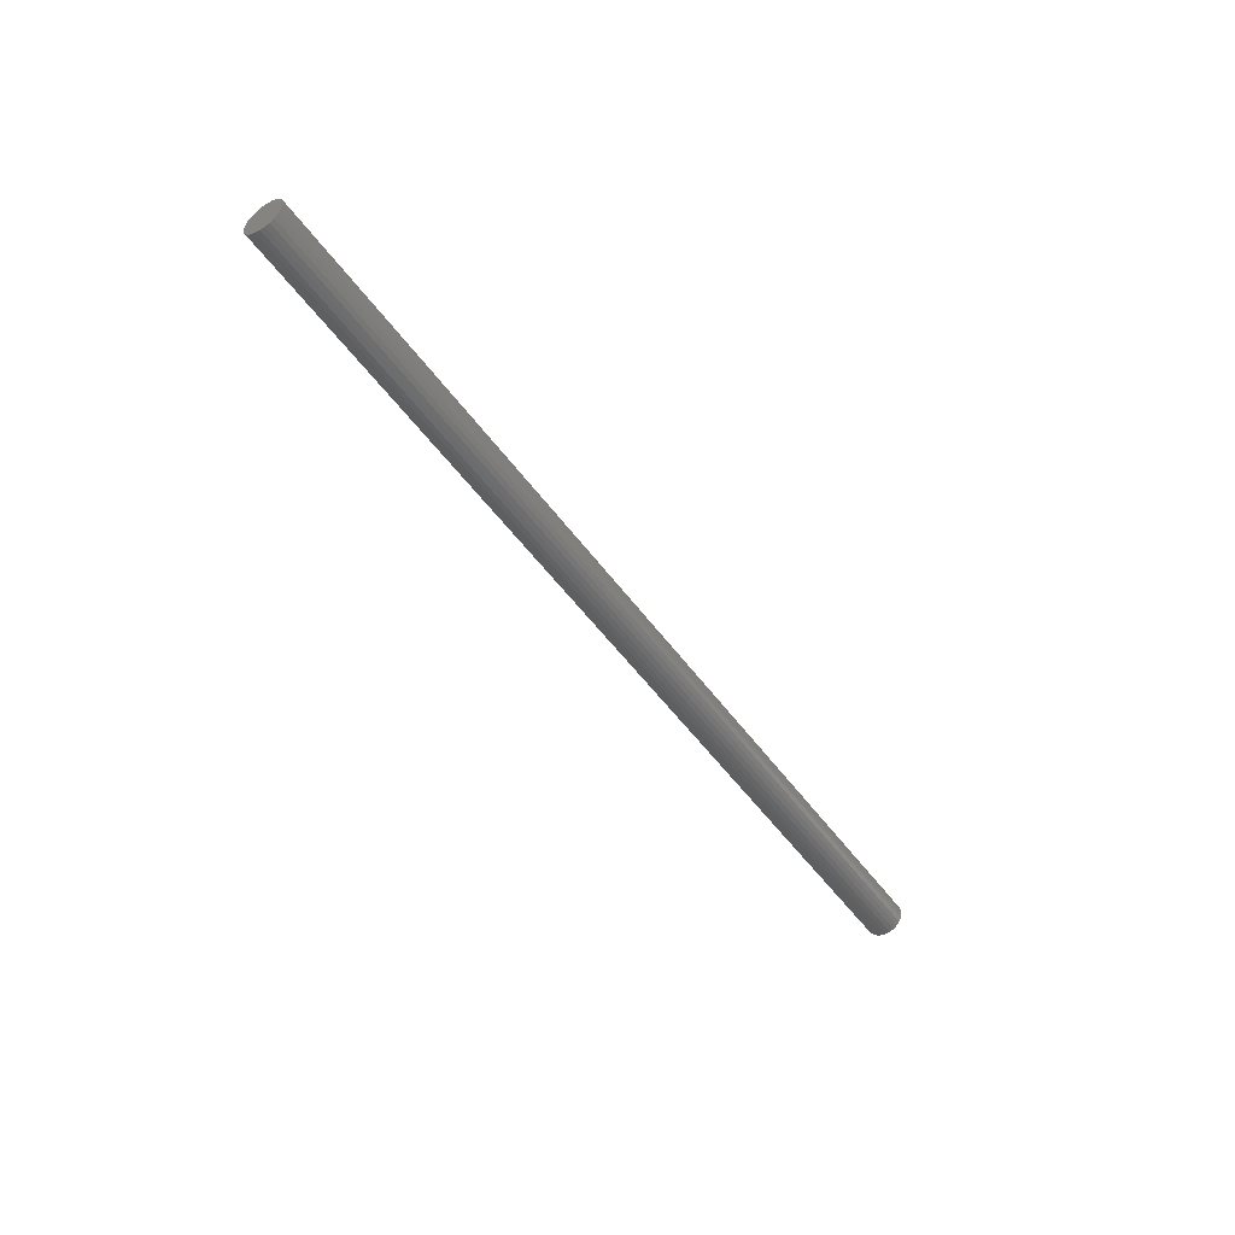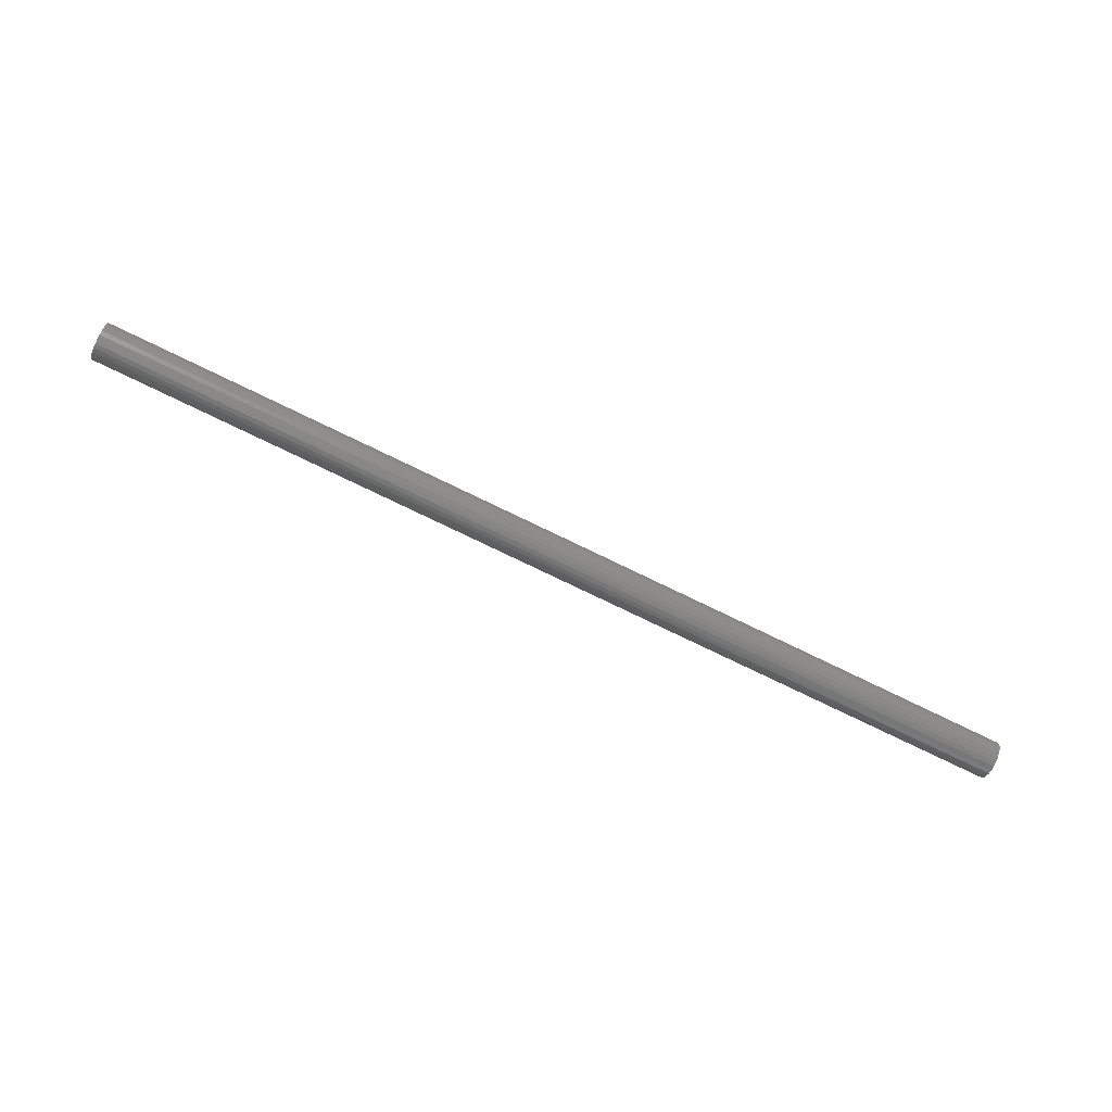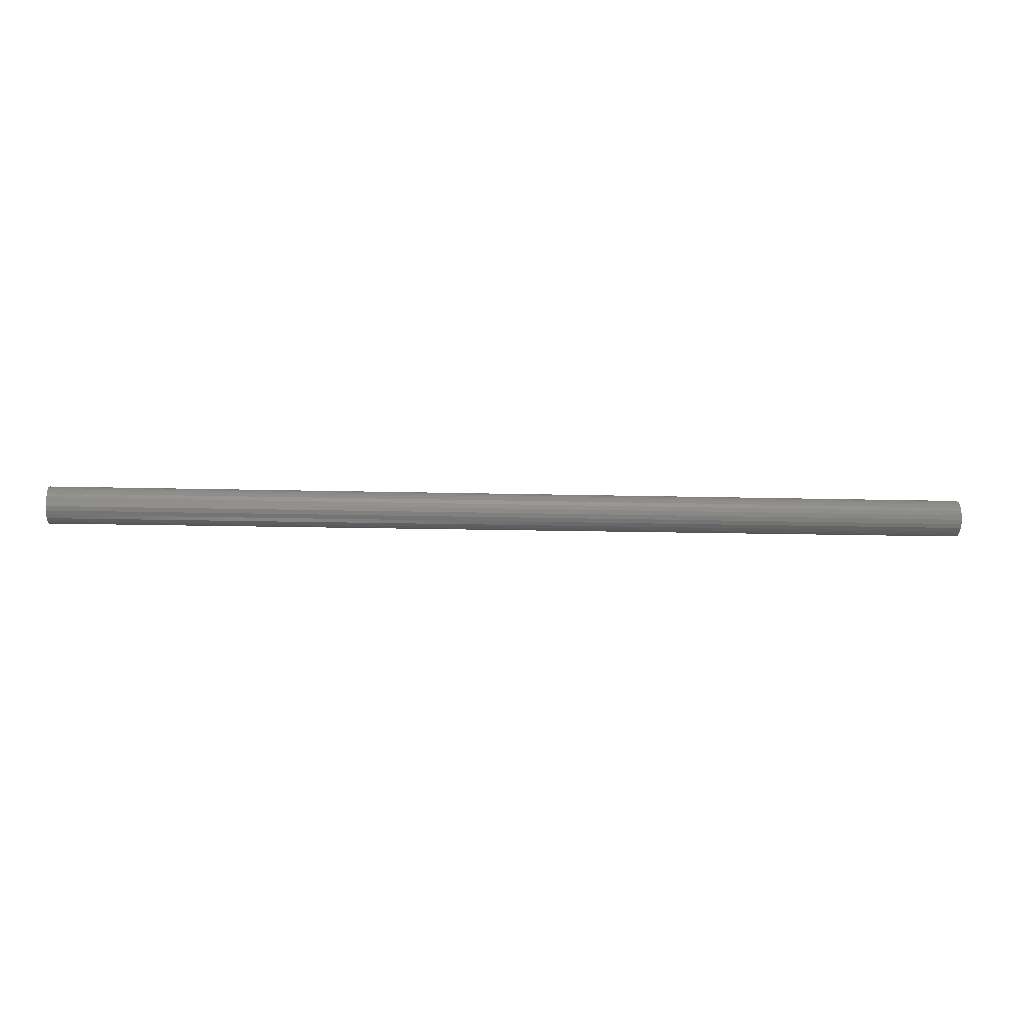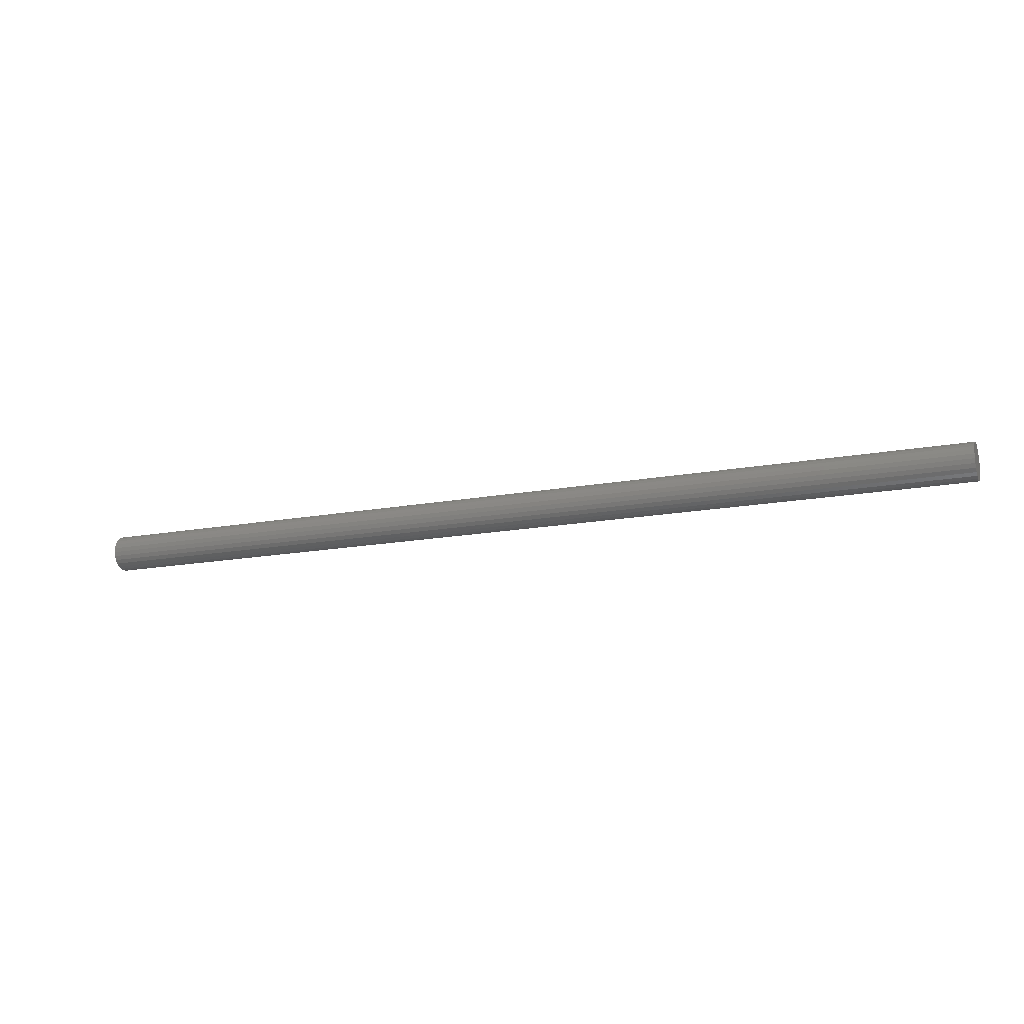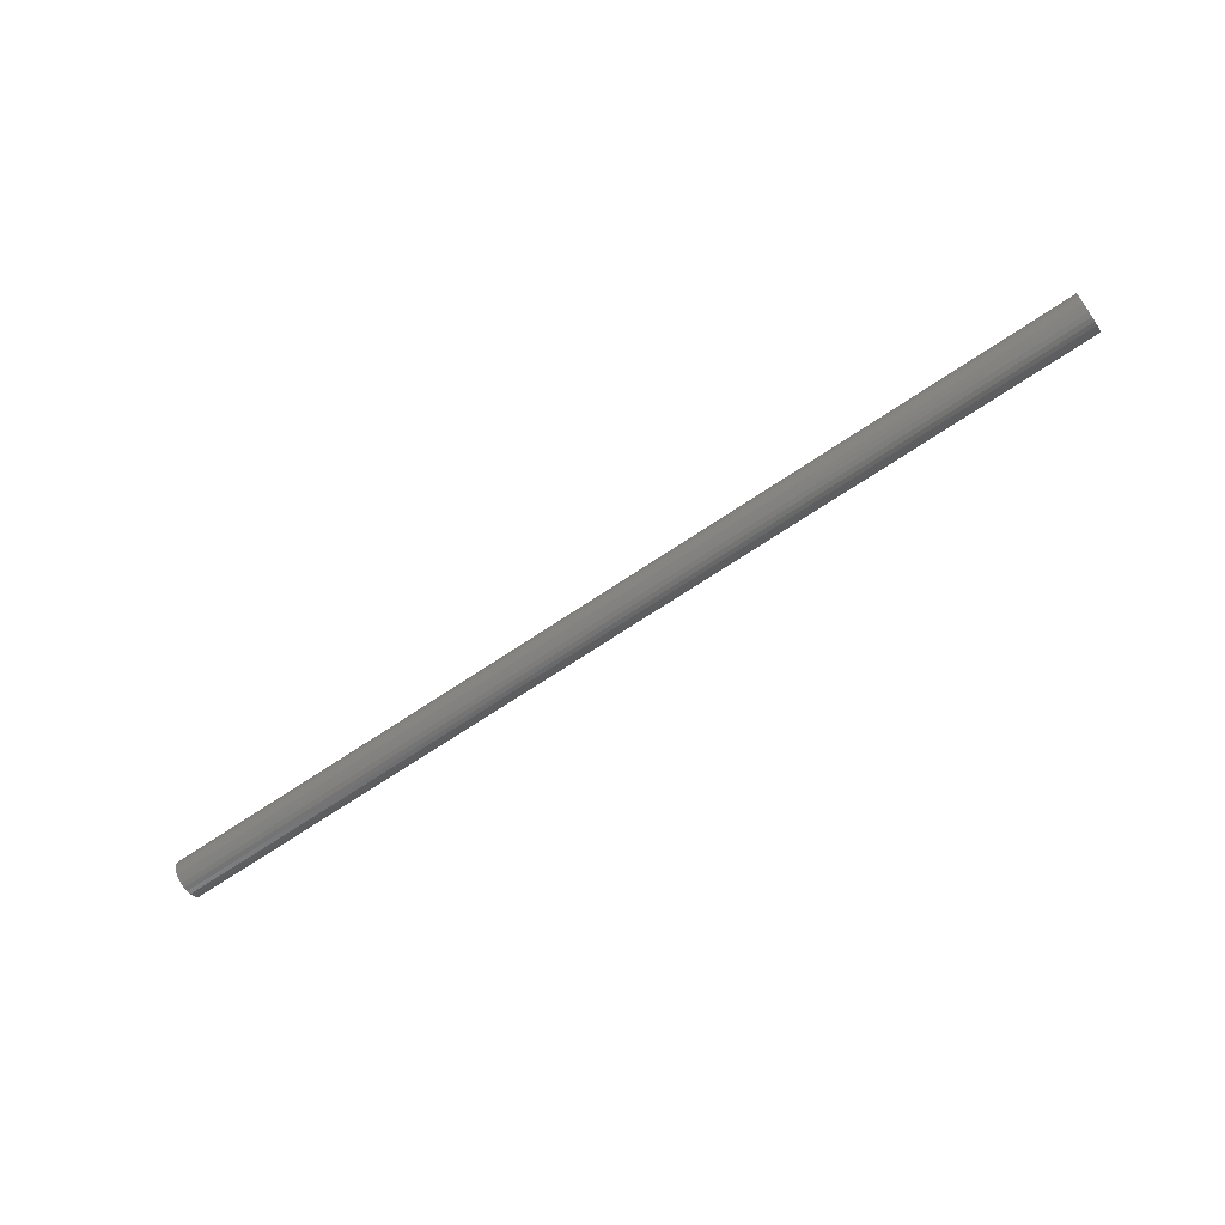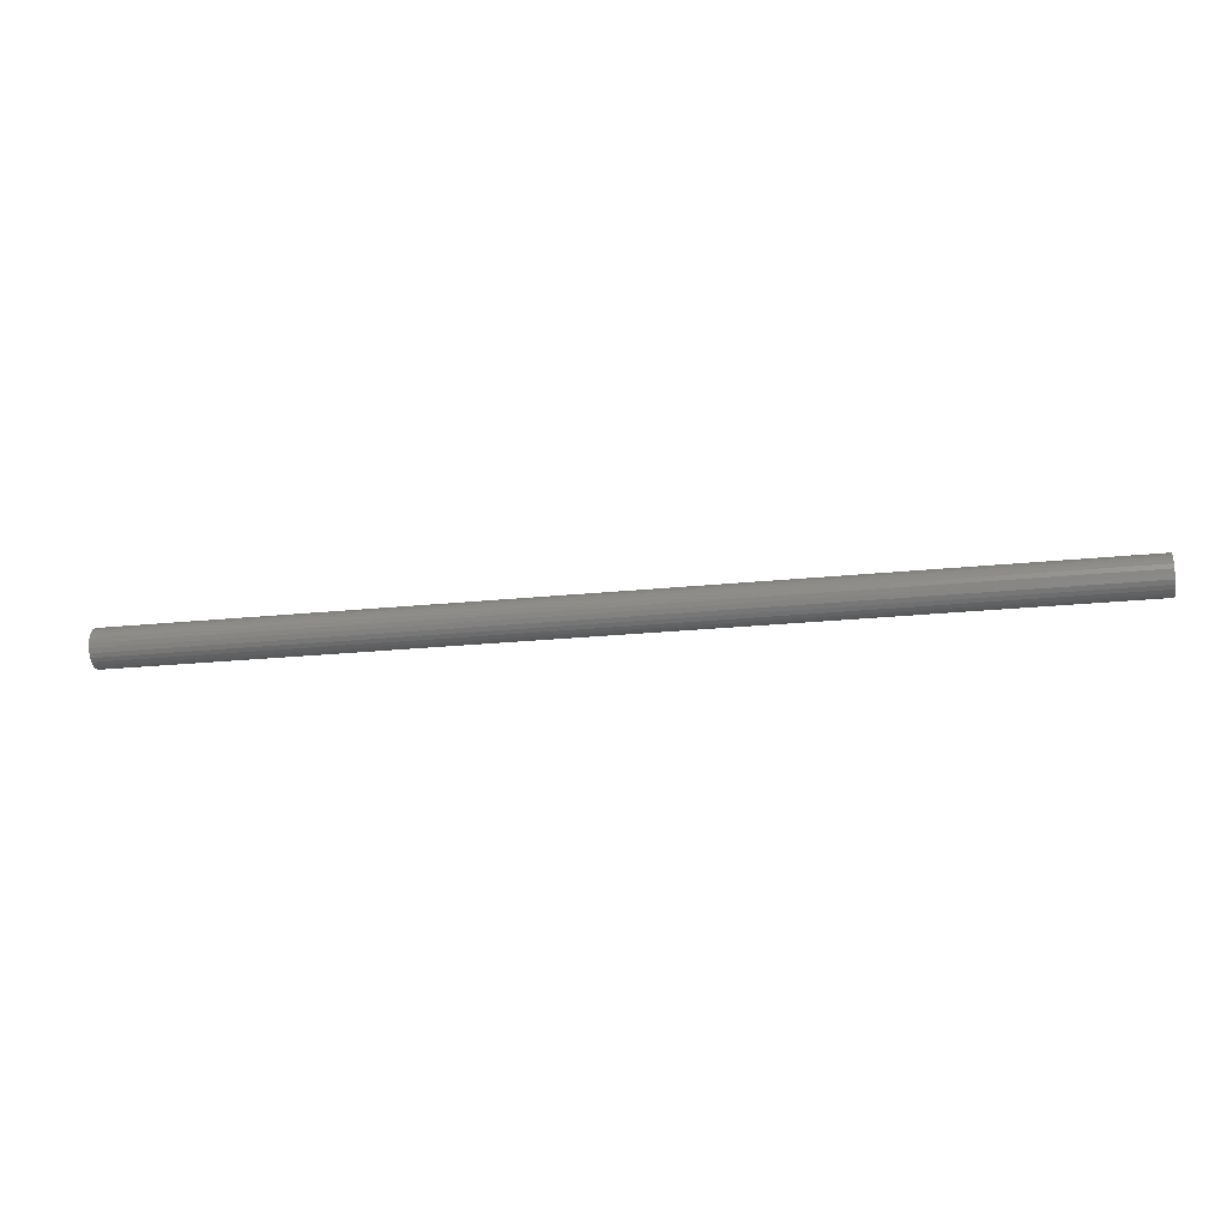
<metadata>
{"format":"stl","ext":"stl","renderer":"f3d","projection":"perspective","resolution":1024,"background":"white","views":[{"elev":-49.0,"azim":-56.3,"up":"+Y"},{"elev":-77.0,"azim":154.2,"up":"+Y"},{"elev":-10.6,"azim":175.3,"up":"+Z"},{"elev":-16.0,"azim":21.5,"up":"+Y"},{"elev":-66.3,"azim":34.5,"up":"+Z"},{"elev":-23.6,"azim":9.7,"up":"+Y"}]}
</metadata>
<code>
# stl→obj: 52 verts, 100 faces
v 0 0.01942 0.004786
v 1 0.02 0
v 0 0.02 0
v 1 0.01942 0.004786
v 0 0.01771 0.009294
v 1 0.01771 0.009294
v 0 0.01497 0.01326
v 1 0.01497 0.01326
v 0 0.01136 0.01646
v 1 0.01136 0.01646
v 0 0.007092 0.0187
v 1 0.007092 0.0187
v 0 0.002411 0.01985
v 1 0.002411 0.01985
v 0 -0.002411 0.01985
v 1 -0.002411 0.01985
v 0 -0.007092 0.0187
v 1 -0.007092 0.0187
v 0 -0.01136 0.01646
v 1 -0.01136 0.01646
v 0 -0.01497 0.01326
v 1 -0.01497 0.01326
v 0 -0.01771 0.009294
v 1 -0.01771 0.009294
v 0 -0.01942 0.004786
v 1 -0.01942 0.004786
v 0 -0.02 2.021e-17
v 1 -0.02 2.021e-17
v 0 -0.01942 -0.004786
v 1 -0.01942 -0.004786
v 1 -0.01771 -0.009294
v 0 -0.01771 -0.009294
v 0 -0.01497 -0.01326
v 1 -0.01497 -0.01326
v 1 -0.01136 -0.01646
v 0 -0.01136 -0.01646
v 0 -0.007092 -0.0187
v 1 -0.007092 -0.0187
v 0 -0.002411 -0.01985
v 1 -0.002411 -0.01985
v 1 0.002411 -0.01985
v 0 0.002411 -0.01985
v 0 0.007092 -0.0187
v 1 0.007092 -0.0187
v 1 0.01136 -0.01646
v 0 0.01136 -0.01646
v 0 0.01497 -0.01326
v 1 0.01497 -0.01326
v 1 0.01771 -0.009294
v 0 0.01771 -0.009294
v 0 0.01942 -0.004786
v 1 0.01942 -0.004786
f 1 2 3
f 1 4 2
f 5 6 4
f 5 4 1
f 7 8 6
f 7 6 5
f 9 10 8
f 9 8 7
f 11 12 10
f 11 10 9
f 13 14 12
f 13 12 11
f 15 16 14
f 15 14 13
f 17 18 16
f 17 16 15
f 19 20 18
f 19 18 17
f 21 22 20
f 21 20 19
f 23 24 22
f 23 22 21
f 25 24 23
f 25 26 24
f 27 26 25
f 27 28 26
f 29 30 28
f 29 28 27
f 29 31 30
f 32 31 29
f 33 34 31
f 33 35 34
f 33 31 32
f 36 35 33
f 37 38 35
f 37 35 36
f 39 40 38
f 39 41 40
f 39 38 37
f 42 41 39
f 43 44 41
f 43 45 44
f 43 41 42
f 46 45 43
f 47 48 45
f 47 49 48
f 47 45 46
f 50 49 47
f 51 52 49
f 51 49 50
f 3 2 52
f 3 52 51
f 7 1 3
f 7 5 1
f 7 11 9
f 7 13 11
f 7 15 13
f 7 17 15
f 7 19 17
f 7 21 19
f 7 23 21
f 7 25 23
f 7 27 25
f 7 29 27
f 7 32 29
f 7 33 32
f 7 36 33
f 7 37 36
f 7 39 37
f 7 42 39
f 7 43 42
f 7 46 43
f 7 47 46
f 7 50 47
f 7 51 50
f 7 3 51
f 8 2 4
f 8 4 6
f 8 10 12
f 8 12 14
f 8 14 16
f 8 16 18
f 8 18 20
f 8 20 22
f 8 22 24
f 8 24 26
f 8 26 28
f 8 28 30
f 8 30 31
f 8 31 34
f 8 34 35
f 8 35 38
f 8 38 40
f 8 40 41
f 8 41 44
f 8 44 45
f 8 45 48
f 8 48 49
f 8 49 52
f 8 52 2

</code>
